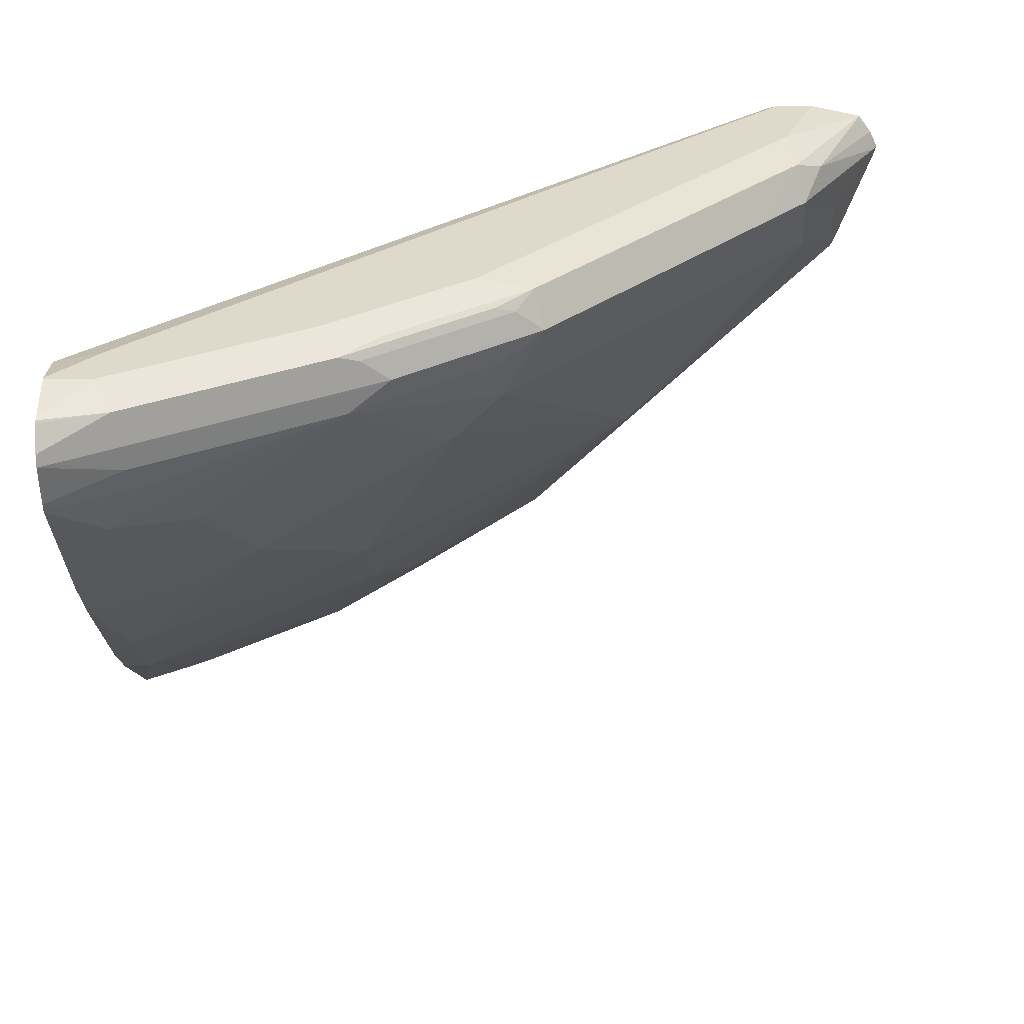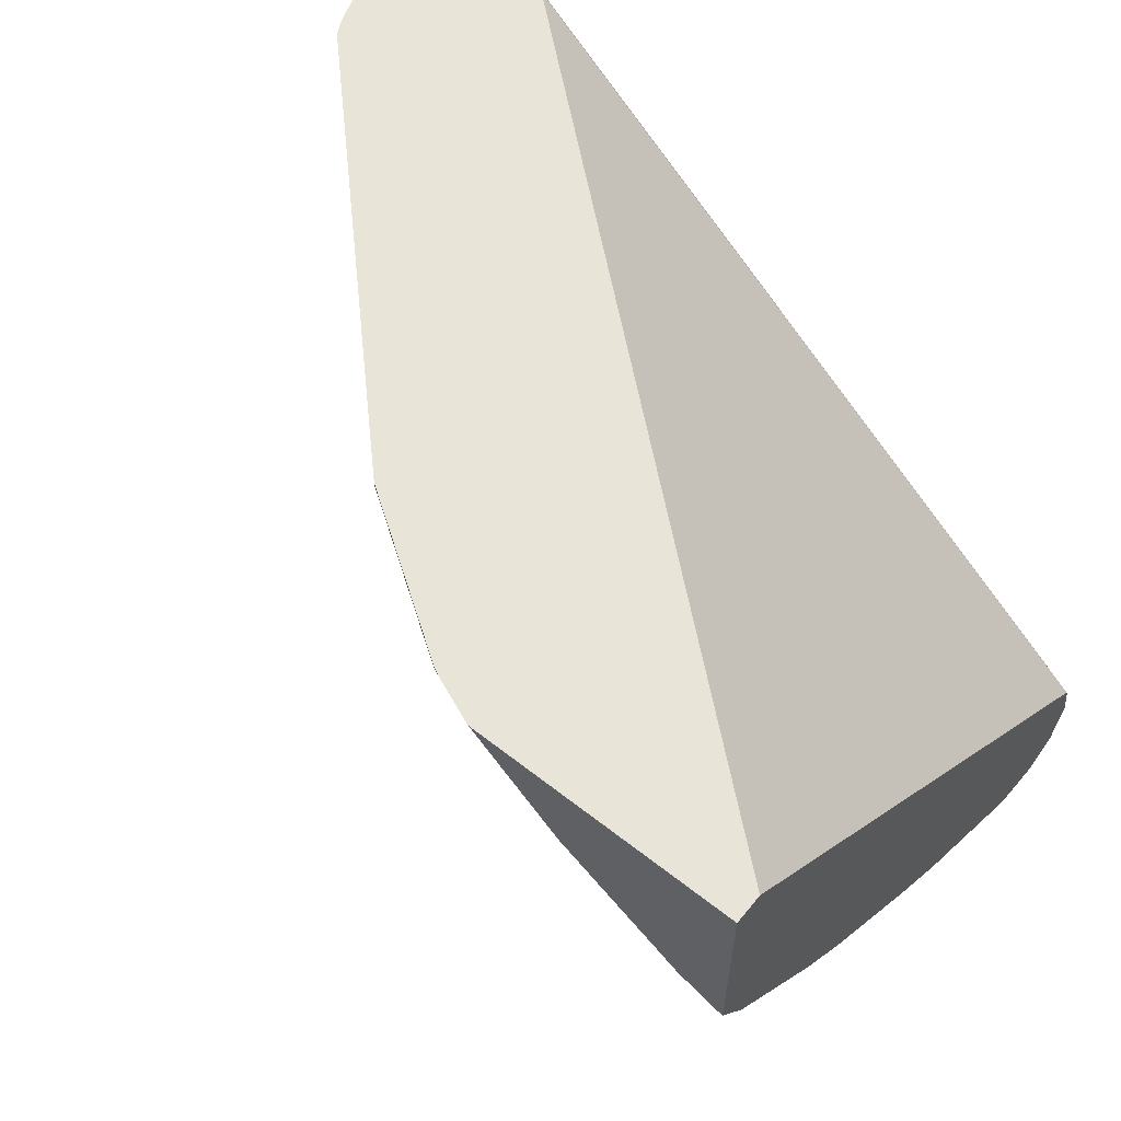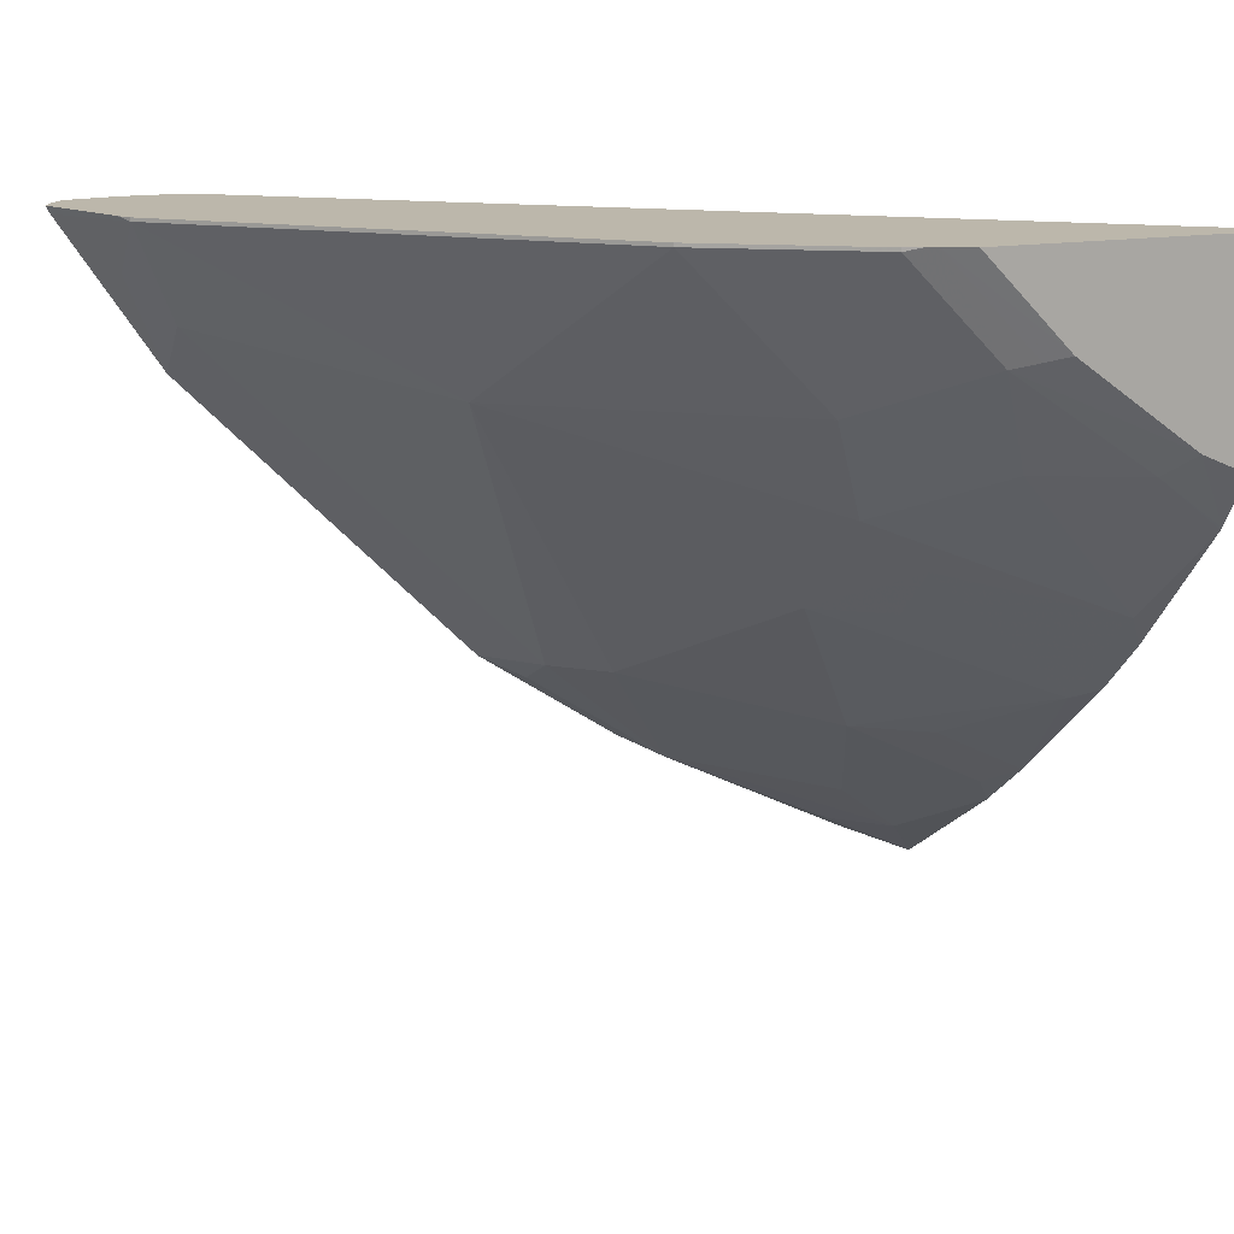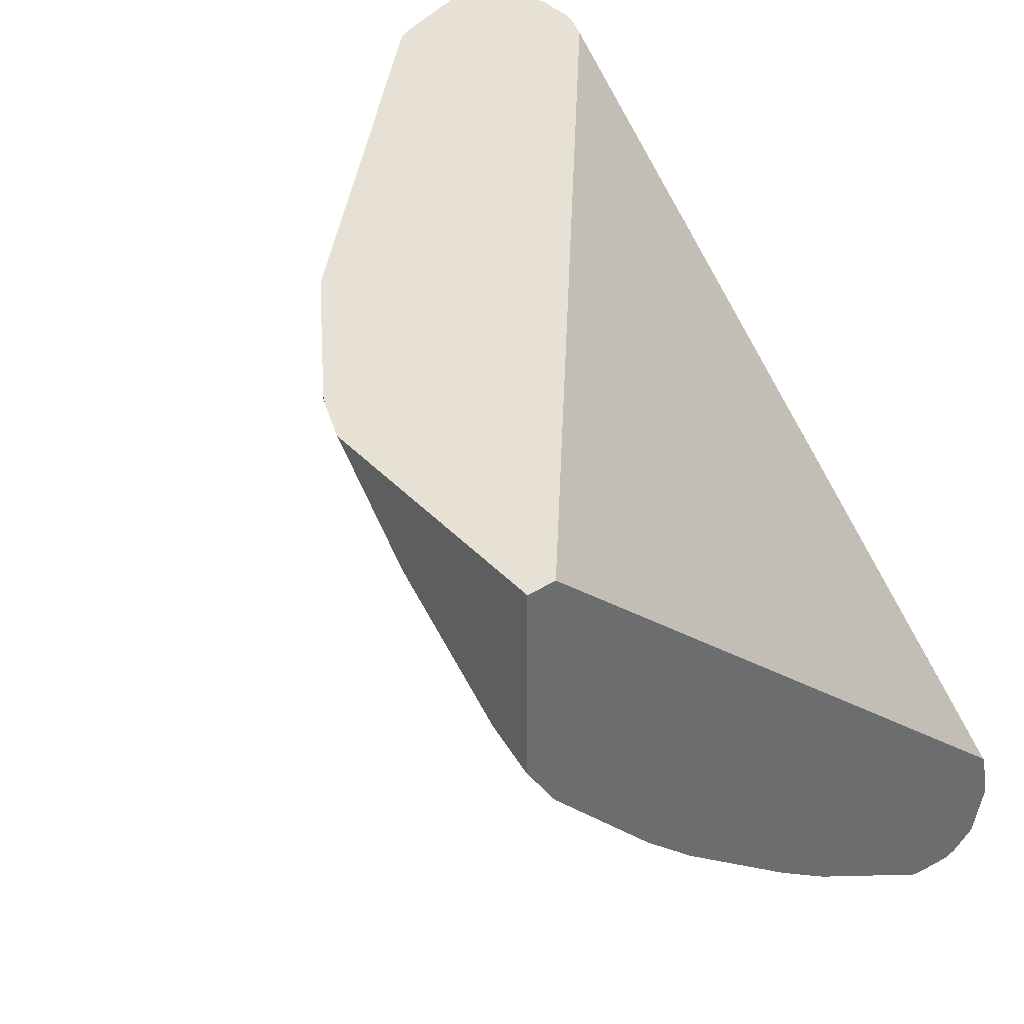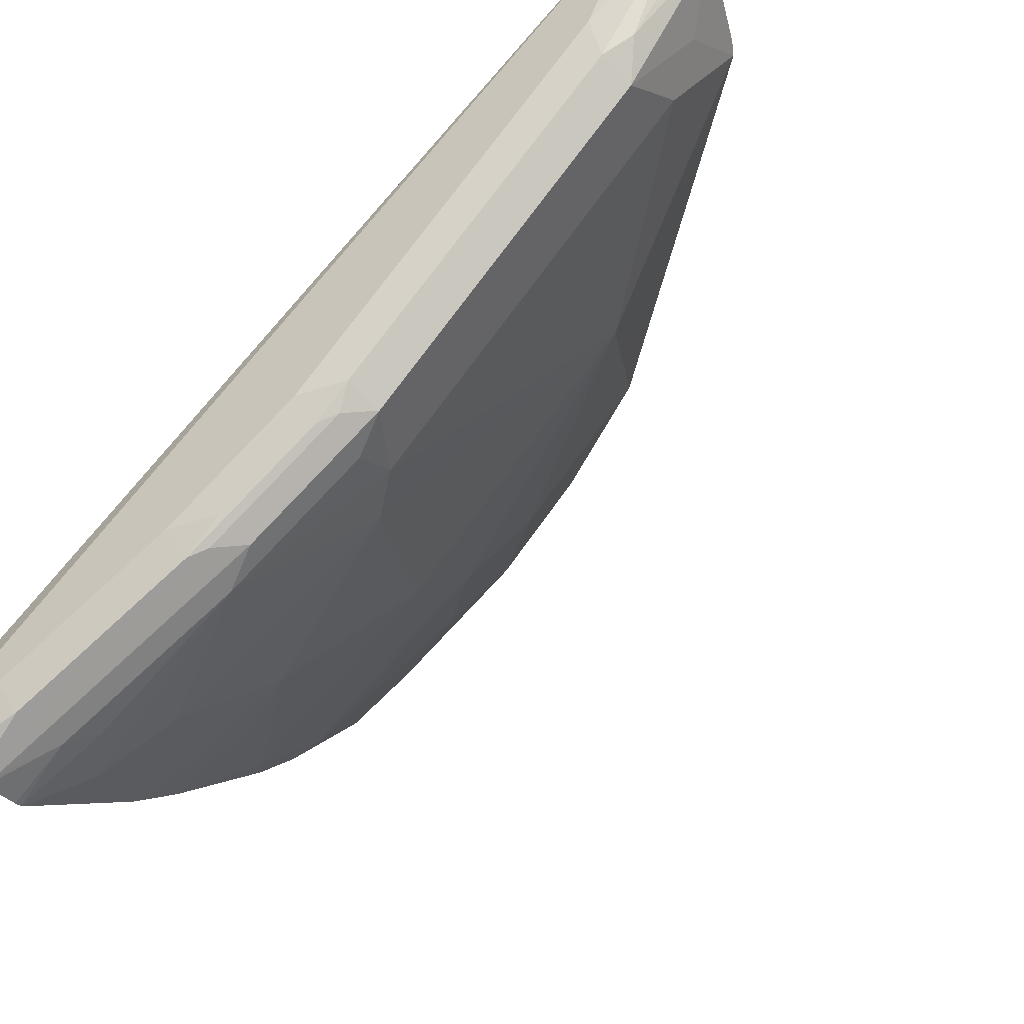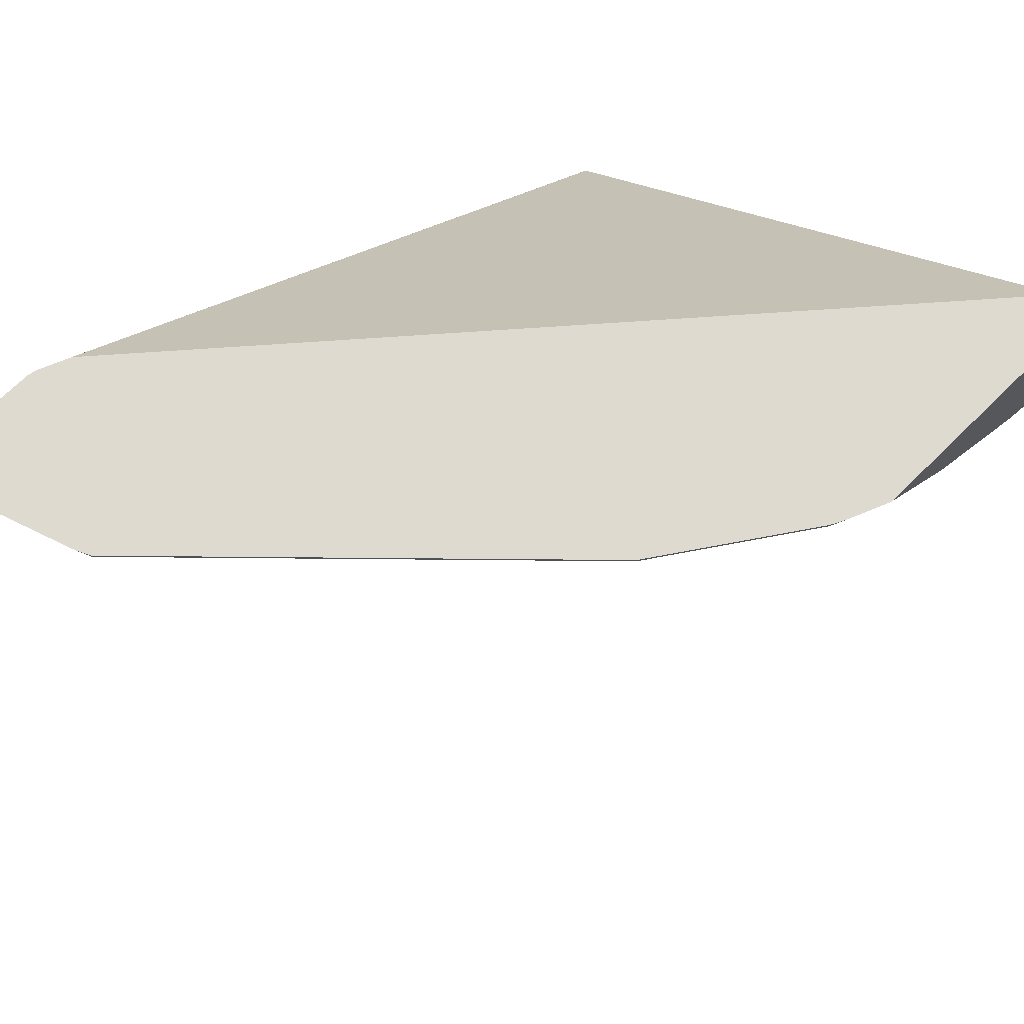
<metadata>
{"format":"obj","ext":"obj","renderer":"f3d","projection":"perspective","resolution":1024,"background":"white","views":[{"elev":31.8,"azim":178.6,"up":"+Y"},{"elev":59.9,"azim":38.9,"up":"+Z"},{"elev":14.4,"azim":-23.6,"up":"+Z"},{"elev":39.3,"azim":51.9,"up":"+Z"},{"elev":-44.2,"azim":-146.0,"up":"+Z"},{"elev":70.9,"azim":-44.5,"up":"+Z"}]}
</metadata>
<code>
v -0.4204 0.1467 -0.8694
v -0.4204 0.1518 -0.8682
v -0.4204 0.1291 -0.8673
v -0.4508 0.1363 -0.8543
v -0.4263 0.1467 -0.8665
v -0.4204 0.1615 -0.8615
v -0.4473 0.1607 -0.8525
v -0.4204 0.1258 -0.8666
v -0.4612 0.1258 -0.8464
v -0.5346 0.1363 -0.8124
v -0.4962 0.1467 -0.8316
v -0.4979 0.1572 -0.8281
v -0.4892 0.1607 -0.8316
v -0.4204 0.1623 -0.8608
v -0.4403 0.1677 -0.8386
v -0.4204 0.1246 -0.866
v -0.4403 0.1048 -0.8464
v -0.4717 0.09433 -0.8228
v -0.5765 0.09433 -0.7599
v -0.5975 0.1153 -0.7599
v -0.5975 0.1363 -0.7704
v -0.6149 0.1467 -0.7617
v -0.5521 0.1467 -0.8036
v -0.5399 0.1572 -0.8071
v -0.5311 0.1607 -0.8106
v -0.5241 0.1677 -0.7966
v -0.4204 0.1628 -0.8595
v -0.4204 0.1677 -0.8386
v -0.4204 0.06176 -0.824
v -0.4298 0.05241 -0.8124
v -0.4612 0.06288 -0.8045
v -0.4927 0.05241 -0.7809
v -0.6604 0.03147 -0.6342
v -0.5346 0.01048 -0.718
v -0.6656 0.06288 -0.6525
v -0.7233 0.1153 -0.6342
v -0.7198 0.1467 -0.6569
v -0.6778 0.1467 -0.6988
v -0.6106 0.1625 -0.7547
v -0.6027 0.1572 -0.7652
v -0.6525 0.1625 -0.7128
v -0.594 0.1607 -0.7687
v -0.5477 0.1625 -0.7966
v -0.587 0.1677 -0.7547
v -0.4204 0.1677 -0.8374
v -0.4204 0.03531 -0.8032
v -0.4612 0.03493 -0.7826
v -0.4298 -0.01048 -0.7599
v -0.5556 -0.05241 -0.6342
v -0.5975 -0.05241 -0.5923
v -0.6184 -0.05241 -0.5713
v -0.6394 -0.03144 -0.5713
v -0.7652 0.09433 -0.5713
v -0.7442 0.1153 -0.6132
v -0.5346 -0.03144 -0.6761
v -0.5032 -0.006964 -0.7198
v -0.5032 -0.02793 -0.6988
v -0.7407 0.1467 -0.6359
v -0.7364 0.1625 -0.629
v -0.6709 0.1677 -0.6709
v -0.6499 0.1677 -0.6919
v -0.4204 0.1627 -0.8151
v -0.4403 0.1677 -0.8176
v -0.4204 -0.01983 -0.7553
v -0.4298 -0.05241 -0.718
v -0.5136 -0.09433 -0.6132
v -0.5346 -0.09433 -0.5923
v -0.5556 -0.09433 -0.5713
v -0.6184 -0.05241 -0.5698
v -0.6363 -0.03451 -0.5698
v -0.6425 -0.02838 -0.5698
v -0.7263 0.05547 -0.5698
v -0.7652 0.09433 -0.5698
v -0.7682 0.1005 -0.5698
v -0.7821 0.1396 -0.5698
v -0.7826 0.1467 -0.573
v -0.7617 0.1258 -0.594
v -0.4927 -0.07337 -0.6552
v -0.7495 0.1572 -0.6185
v -0.7746 0.1625 -0.5698
v -0.7337 0.1677 -0.608
v -0.7128 0.1677 -0.629
v -0.4204 0.1624 -0.8144
v -0.7337 0.1677 -0.5698
v -0.7295 0.1666 -0.5698
v -0.4204 -0.04306 -0.732
v -0.4204 -0.09047 -0.6775
v -0.4508 -0.09433 -0.6552
v -0.4403 -0.1044 -0.646
v -0.5032 -0.09958 -0.6106
v -0.544 -0.09958 -0.5698
v -0.5494 -0.09739 -0.5698
v -0.5556 -0.09433 -0.5698
v -0.7836 0.1439 -0.5698
v -0.7843 0.1467 -0.5698
v -0.7806 0.1541 -0.5698
v -0.751 0.1677 -0.5698
v -0.4204 0.1619 -0.8136
v -0.7168 0.1615 -0.5698
v -0.4204 -0.09121 -0.6765
v -0.4306 -0.1044 -0.6501
v -0.4935 -0.1044 -0.6082
v -0.5241 -0.1044 -0.5776
v -0.5319 -0.1044 -0.5698
v -0.4204 -0.0922 -0.5698
v -0.4204 -0.1044 -0.6545
v -0.4204 -0.1044 -0.5698
f 51 93 69
f 51 69 70
f 51 70 52
f 52 70 71
f 52 71 72
f 52 72 53
f 53 72 73
f 53 73 74
f 53 74 75
f 53 75 76
f 53 58 54
f 53 77 58
f 55 57 65
f 55 65 78
f 58 76 79
f 58 79 59
f 59 79 80
f 59 80 81
f 59 81 82
f 51 68 93
f 62 63 84
f 62 84 85
f 53 76 77
f 58 77 76
f 41 61 44
f 50 67 68
f 36 54 58
f 62 85 83
f 36 58 37
f 37 58 59
f 37 59 41
f 37 41 38
f 39 44 43
f 39 43 42
f 39 42 40
f 39 41 44
f 41 59 82
f 41 82 60
f 41 60 61
f 45 63 62
f 46 64 48
f 46 48 47
f 48 65 57
f 48 57 56
f 48 64 65
f 49 55 78
f 49 78 66
f 49 66 67
f 49 67 50
f 50 68 51
f 64 86 65
f 69 74 73
f 65 87 88
f 75 94 76
f 76 94 95
f 76 95 96
f 76 96 79
f 79 96 80
f 80 97 81
f 83 85 99
f 83 99 98
f 87 100 88
f 88 100 89
f 89 100 101
f 89 101 106
f 89 106 107
f 89 107 104
f 89 104 103
f 89 103 102
f 89 102 90
f 90 102 91
f 91 102 103
f 91 103 104
f 98 99 105
f 34 57 55
f 100 106 101
f 69 71 70
f 65 86 87
f 69 72 71
f 69 75 74
f 65 88 78
f 66 78 88
f 66 88 89
f 66 89 90
f 66 90 91
f 66 91 67
f 67 91 68
f 68 92 93
f 68 91 92
f 69 93 92
f 69 92 91
f 69 91 104
f 69 104 107
f 69 107 105
f 69 105 99
f 69 99 85
f 69 85 84
f 69 84 97
f 69 97 80
f 69 80 96
f 69 96 95
f 69 95 94
f 69 94 75
f 69 73 72
f 34 56 57
f 33 34 55
f 33 55 49
f 4 9 10
f 4 10 11
f 4 11 5
f 5 11 12
f 5 12 13
f 5 13 7
f 6 7 14
f 7 15 14
f 7 13 15
f 8 16 17
f 4 8 9
f 8 17 9
f 10 17 18
f 10 18 19
f 10 19 20
f 10 20 21
f 10 21 22
f 10 22 23
f 10 23 11
f 11 23 12
f 12 23 24
f 12 24 25
f 9 17 10
f 3 8 4
f 2 5 7
f 1 5 2
f 34 48 56
f 1 2 6
f 1 6 14
f 1 14 27
f 1 27 28
f 1 28 45
f 1 45 62
f 1 62 83
f 1 83 98
f 1 98 105
f 1 105 107
f 1 107 106
f 1 106 100
f 1 100 87
f 1 87 86
f 1 86 64
f 1 64 46
f 1 46 29
f 1 29 16
f 1 16 8
f 1 8 3
f 1 3 4
f 1 4 5
f 12 25 13
f 13 25 26
f 2 7 6
f 14 15 27
f 22 39 40
f 22 40 24
f 22 24 23
f 22 38 41
f 22 41 39
f 24 40 42
f 24 42 25
f 25 42 43
f 25 43 26
f 29 46 30
f 30 46 47
f 30 47 32
f 30 32 31
f 32 47 48
f 32 48 34
f 33 49 50
f 33 50 51
f 33 51 52
f 33 52 53
f 33 53 54
f 33 54 36
f 13 26 15
f 33 36 35
f 20 22 21
f 20 38 22
f 26 43 44
f 20 37 38
f 15 28 27
f 15 44 61
f 15 61 60
f 15 60 82
f 15 82 81
f 15 81 97
f 15 97 84
f 15 84 63
f 15 63 45
f 15 45 28
f 16 29 17
f 15 26 44
f 17 30 31
f 17 31 32
f 17 32 18
f 18 32 19
f 19 33 20
f 19 32 34
f 19 34 33
f 20 33 35
f 20 35 36
f 17 29 30
f 20 36 37

</code>
